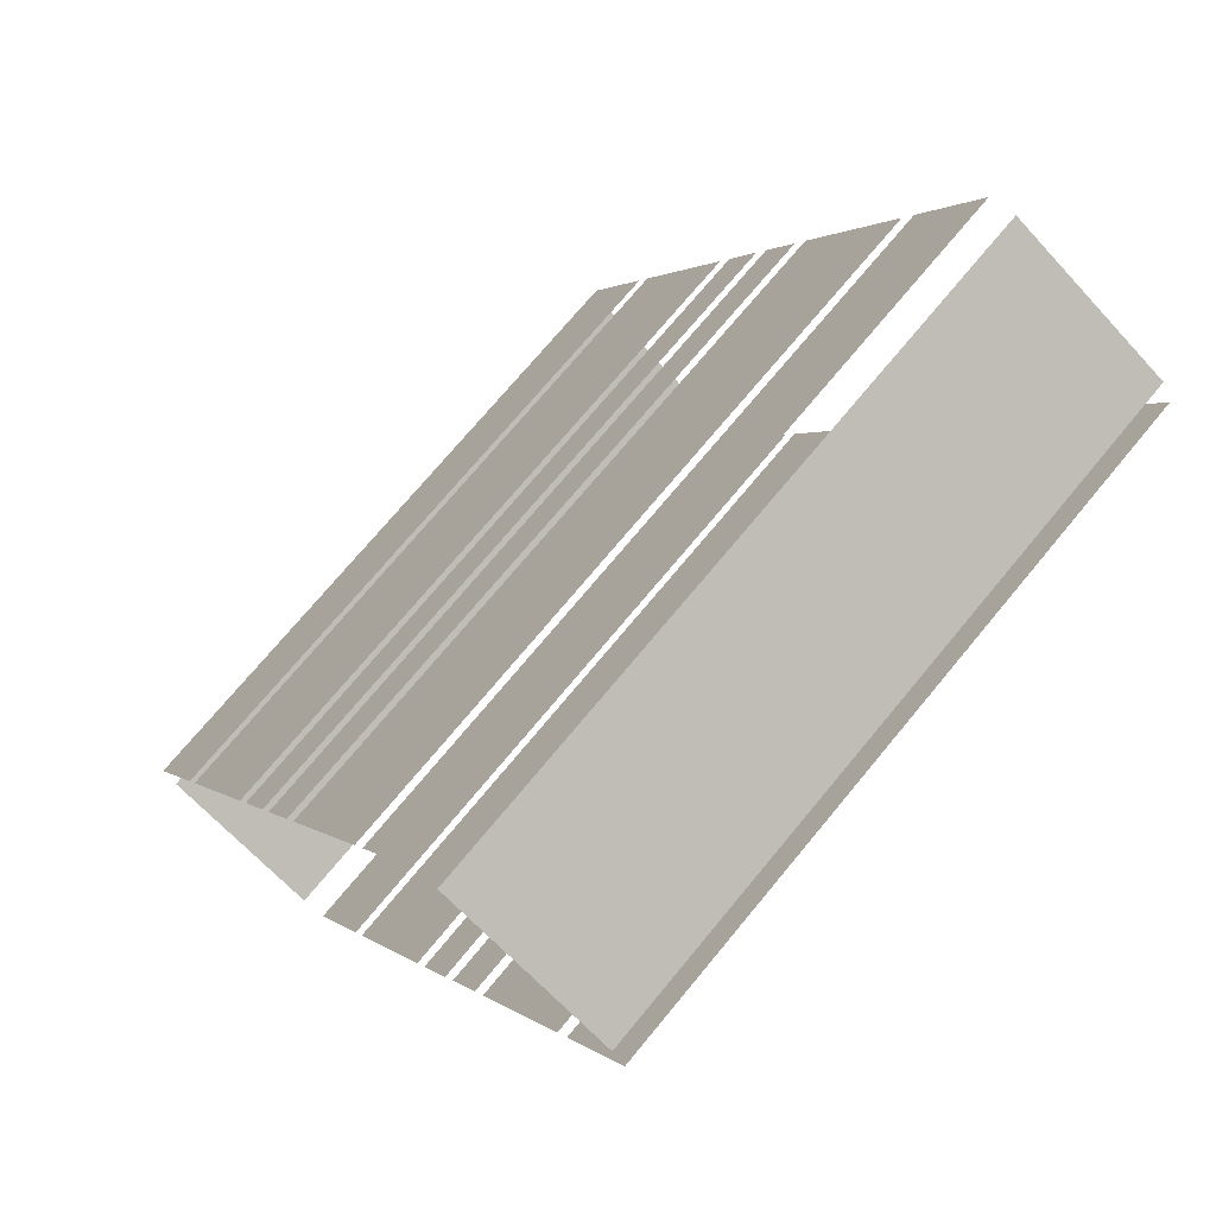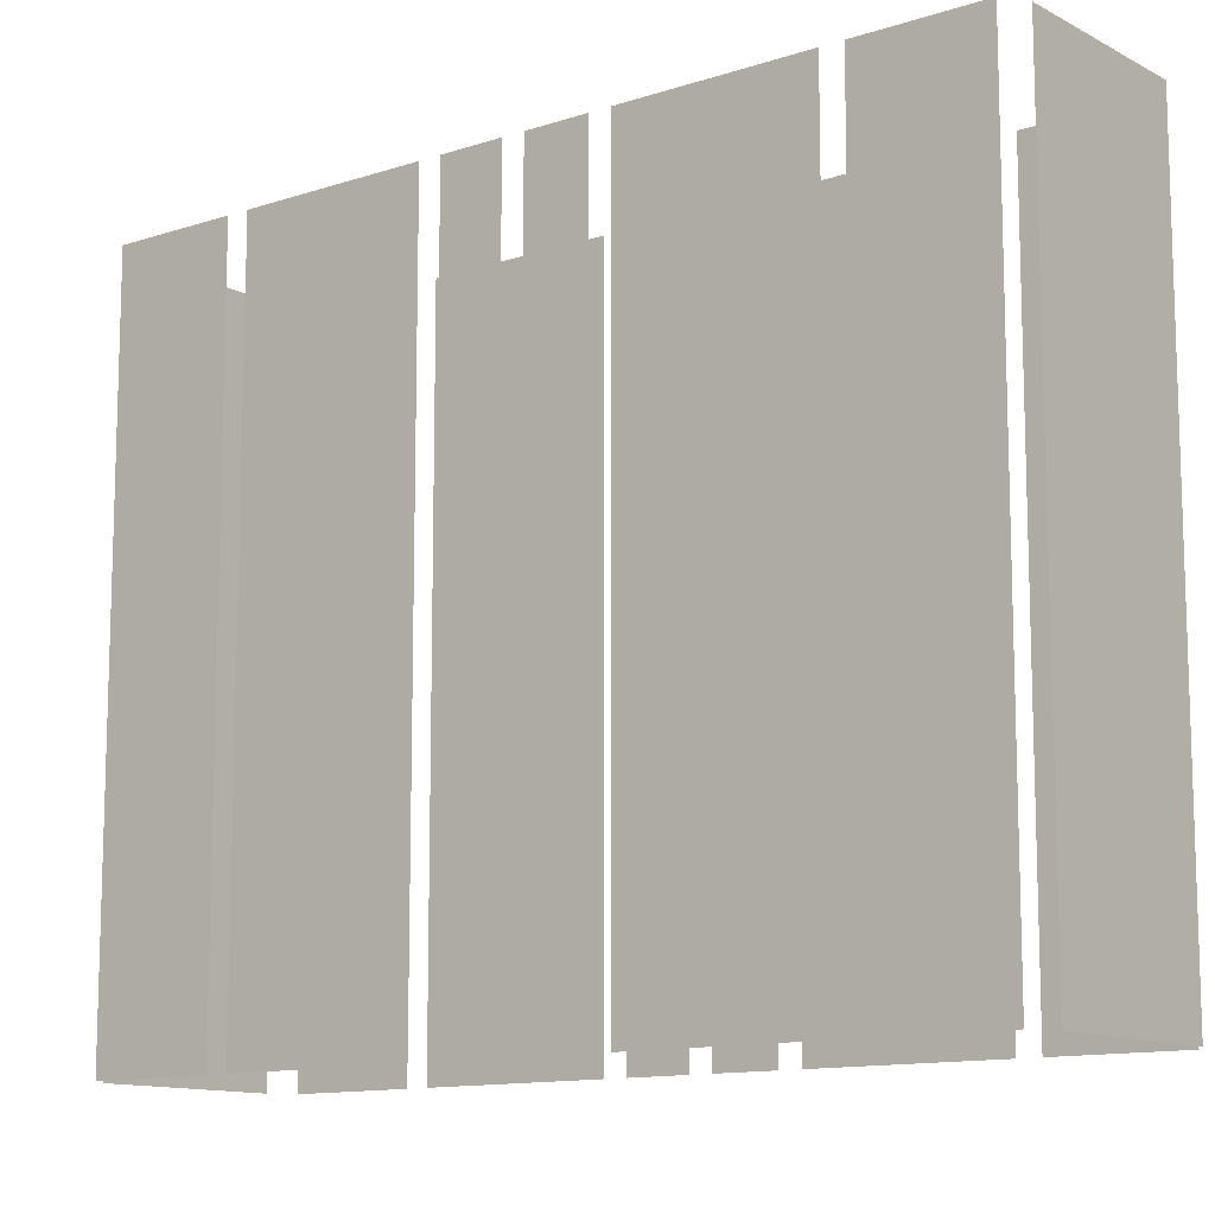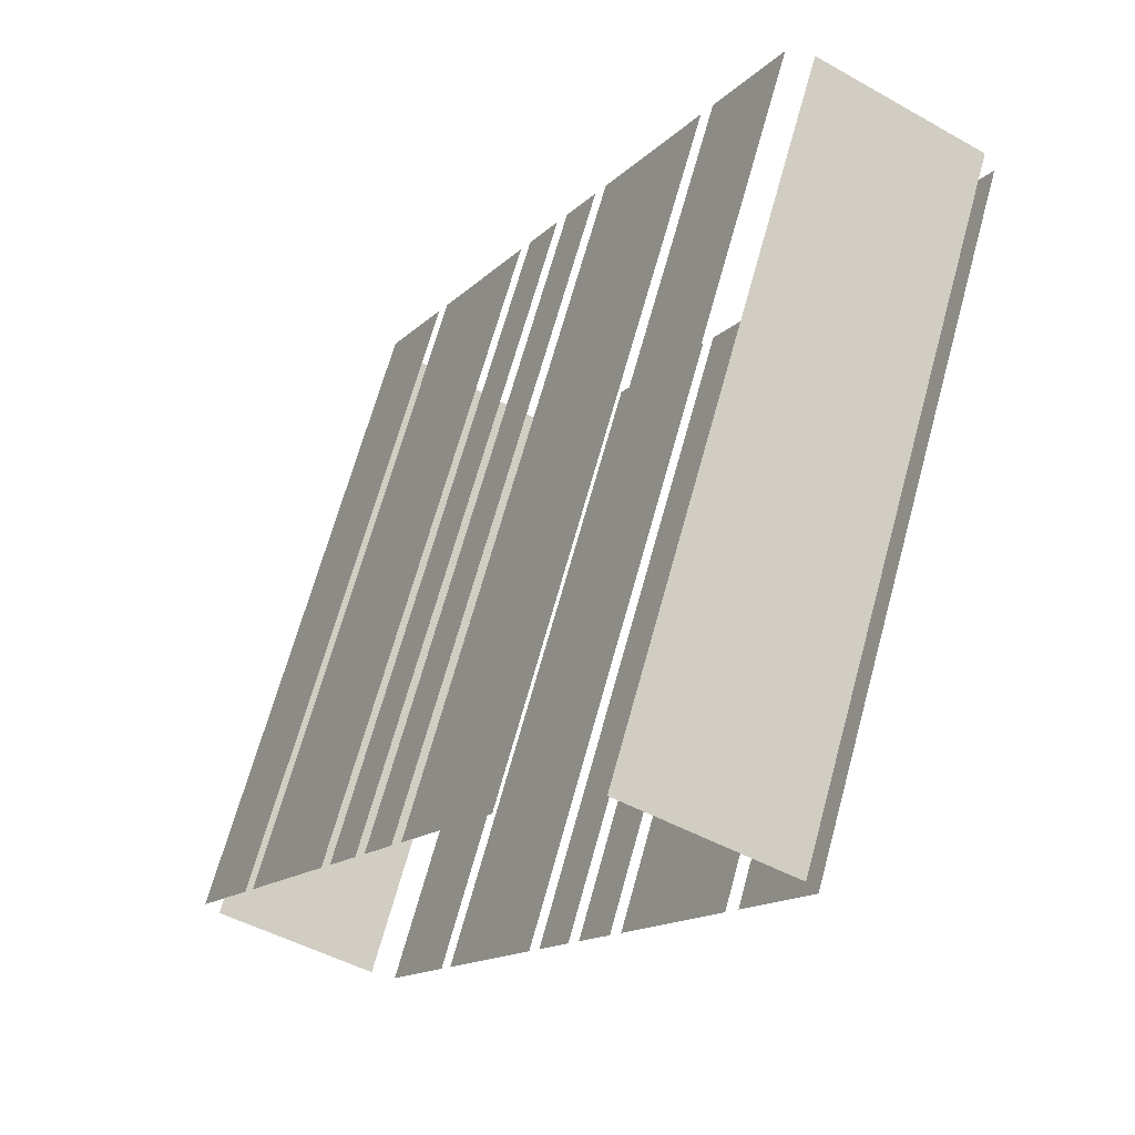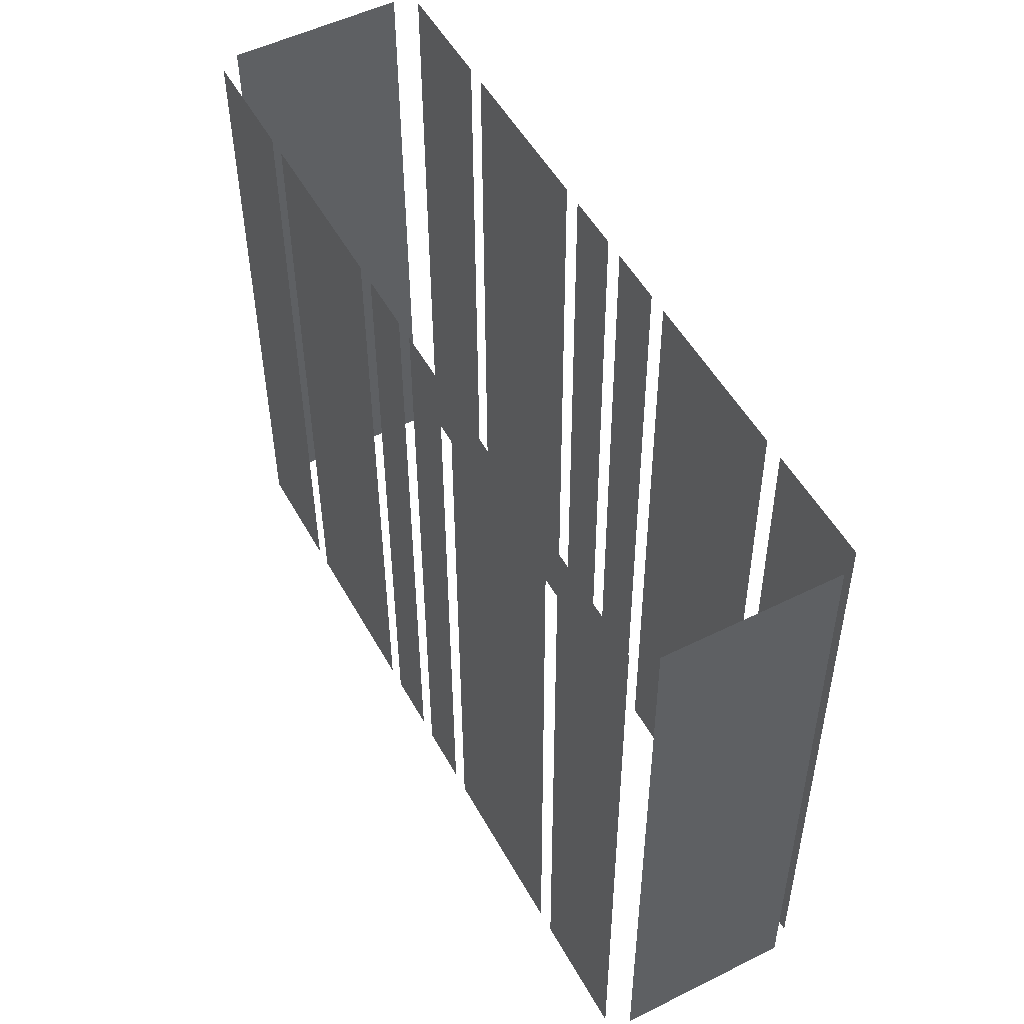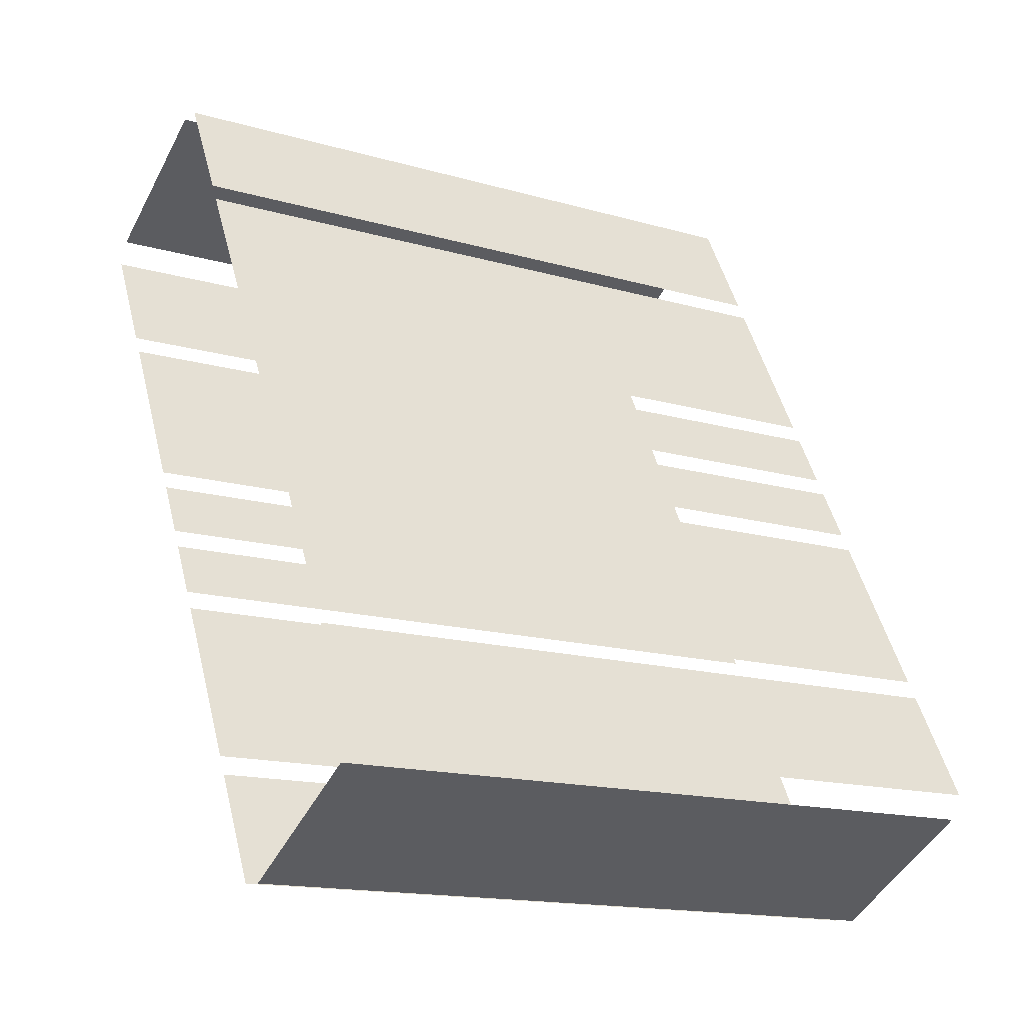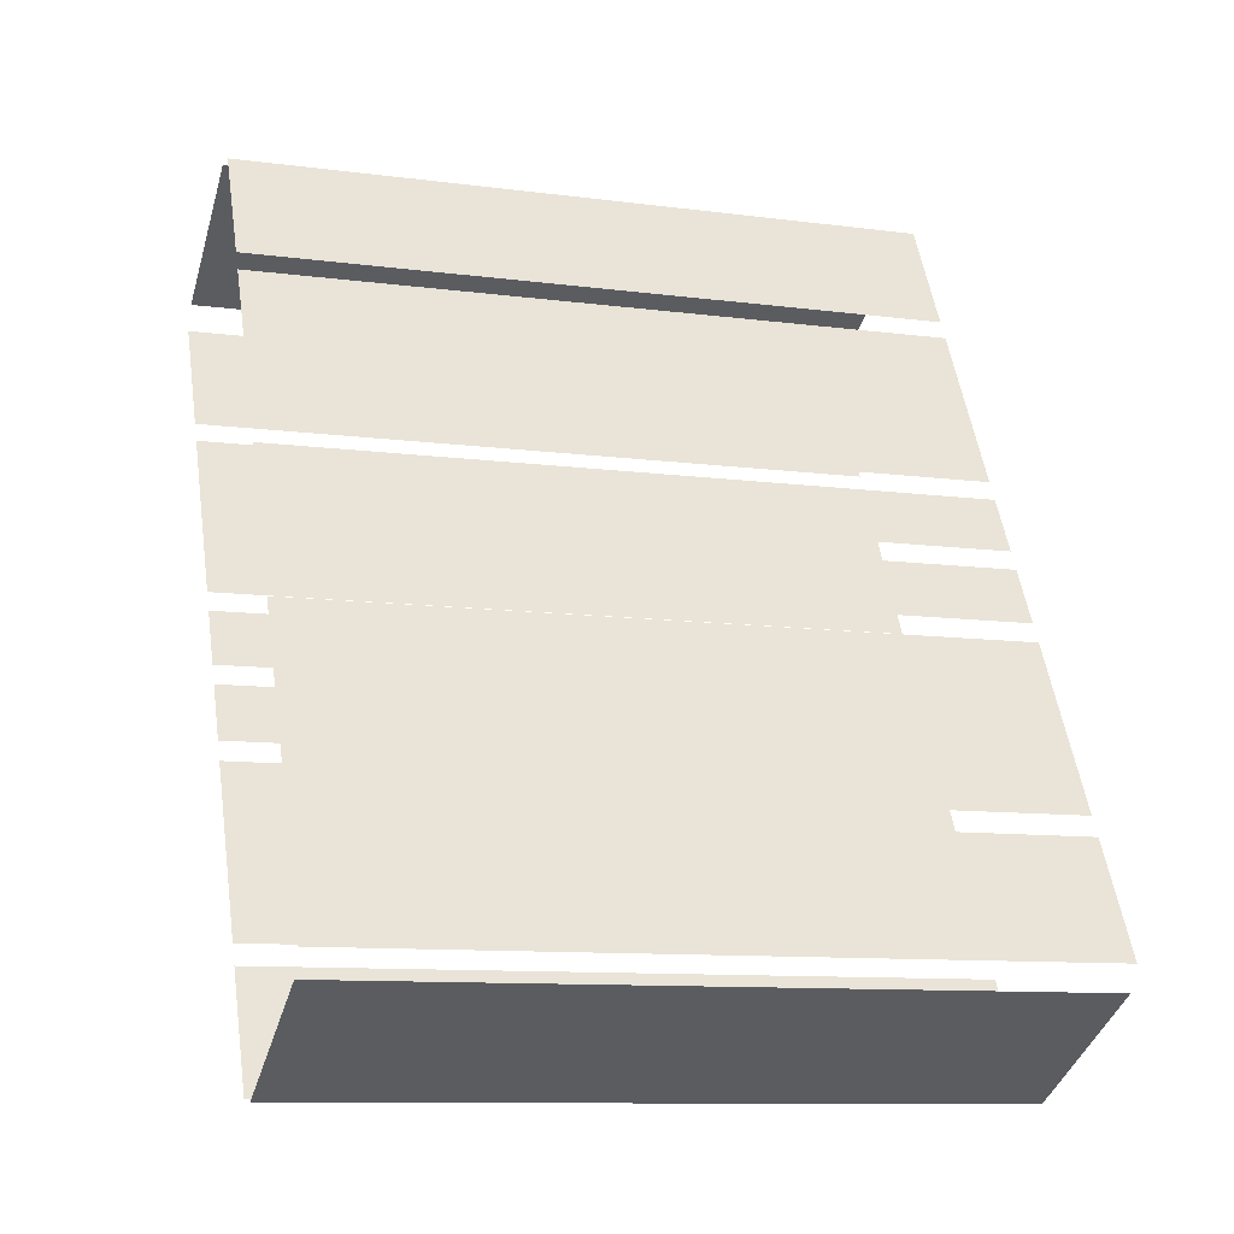
<metadata>
{"format":"obj","ext":"obj","renderer":"f3d","projection":"perspective","resolution":1024,"background":"white","views":[{"elev":72.6,"azim":39.6,"up":"+Y"},{"elev":-11.9,"azim":100.2,"up":"+Z"},{"elev":67.5,"azim":15.4,"up":"+Y"},{"elev":-38.4,"azim":-179.8,"up":"+Y"},{"elev":-15.7,"azim":-121.0,"up":"+Y"},{"elev":-10.6,"azim":-108.2,"up":"+Y"}]}
</metadata>
<code>
o geometryt000010000010000110010110000110000110100000000110st38
v 716.7 -158.1 105.7
v 715.3 -160.7 105.7
v 715.3 -160.7 122
v 716.7 -158.1 122
v 719 -153.8 122
v 719 -153.8 105.7
v 716.9 -157.6 105.7
v 716.9 -157.6 122
v 719.9 -152.1 122
v 719.9 -152.1 105.7
v 719.2 -153.3 105.7
v 719.2 -153.3 122
v 720.9 -150.3 122
v 720.9 -150.3 105.7
v 720.2 -151.6 105.7
v 720.2 -151.6 122
v 722.1 -147.9 122
v 723.2 -146 105.7
v 721.1 -149.9 105.7
v 723.2 -146 122
v 721.1 -149.9 122
v 724.8 -143 122
v 724.8 -143 105.7
v 723.4 -145.6 105.7
v 723.4 -145.6 122
v 715.6 -161.2 122
v 715.6 -161.2 105.7
v 719.5 -163.3 105.7
v 719.5 -163.3 122
v 720.1 -163.2 105.7
v 721.5 -160.7 105.7
v 721.5 -160.7 122
v 720.1 -163.2 122
v 721.7 -160.2 122
v 721.7 -160.2 105.7
v 723.8 -156.4 105.7
v 723.8 -156.4 122
v 724 -155.9 105.7
v 724.7 -154.6 105.7
v 724.7 -154.6 122
v 724 -155.9 122
v 724.9 -154.2 105.7
v 725.6 -152.9 105.7
v 725.6 -152.9 122
v 724.9 -154.2 122
v 725.9 -152.4 122
v 725.9 -152.4 105.7
v 727.9 -148.6 105.7
v 727.9 -148.6 122
v 728.2 -148.1 122
v 728.2 -148.1 105.7
v 729.6 -145.6 105.7
v 729.6 -145.6 122
v 729.3 -145 105.7
v 725.4 -142.9 105.7
v 725.4 -142.9 122
v 729.3 -145 122
f 1 2 3
f 4 1 3
f 5 6 7
f 5 7 8
f 9 10 11
f 9 11 12
f 13 14 15
f 13 15 16
f 17 18 19
f 20 18 17
f 17 19 21
f 22 23 24
f 22 24 25
f 30 31 32
f 33 30 32
f 34 35 36
f 34 36 37
f 38 39 40
f 41 38 40
f 42 43 44
f 45 42 44
f 46 47 48
f 46 48 49
f 50 51 52
f 50 52 53
f 54 55 56
f 57 54 56
f 26 27 28
f 26 28 29

</code>
